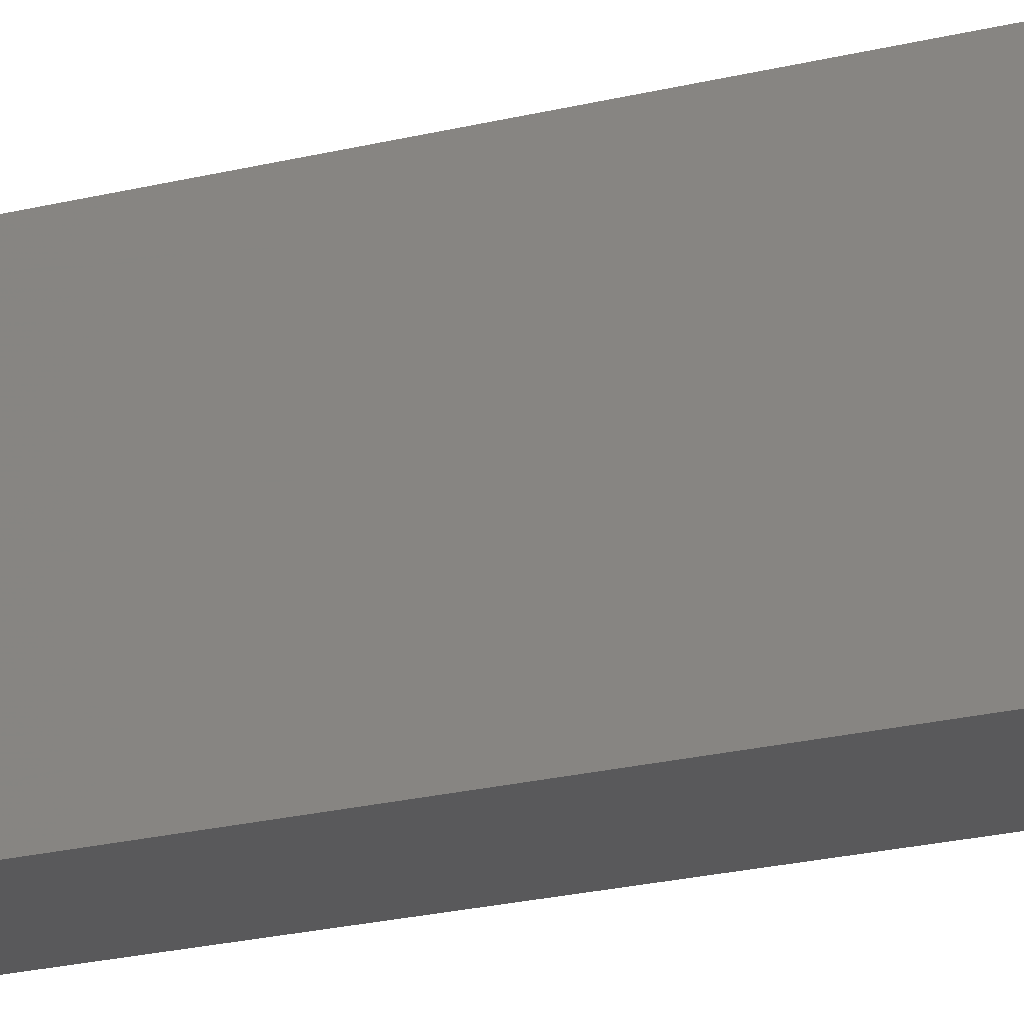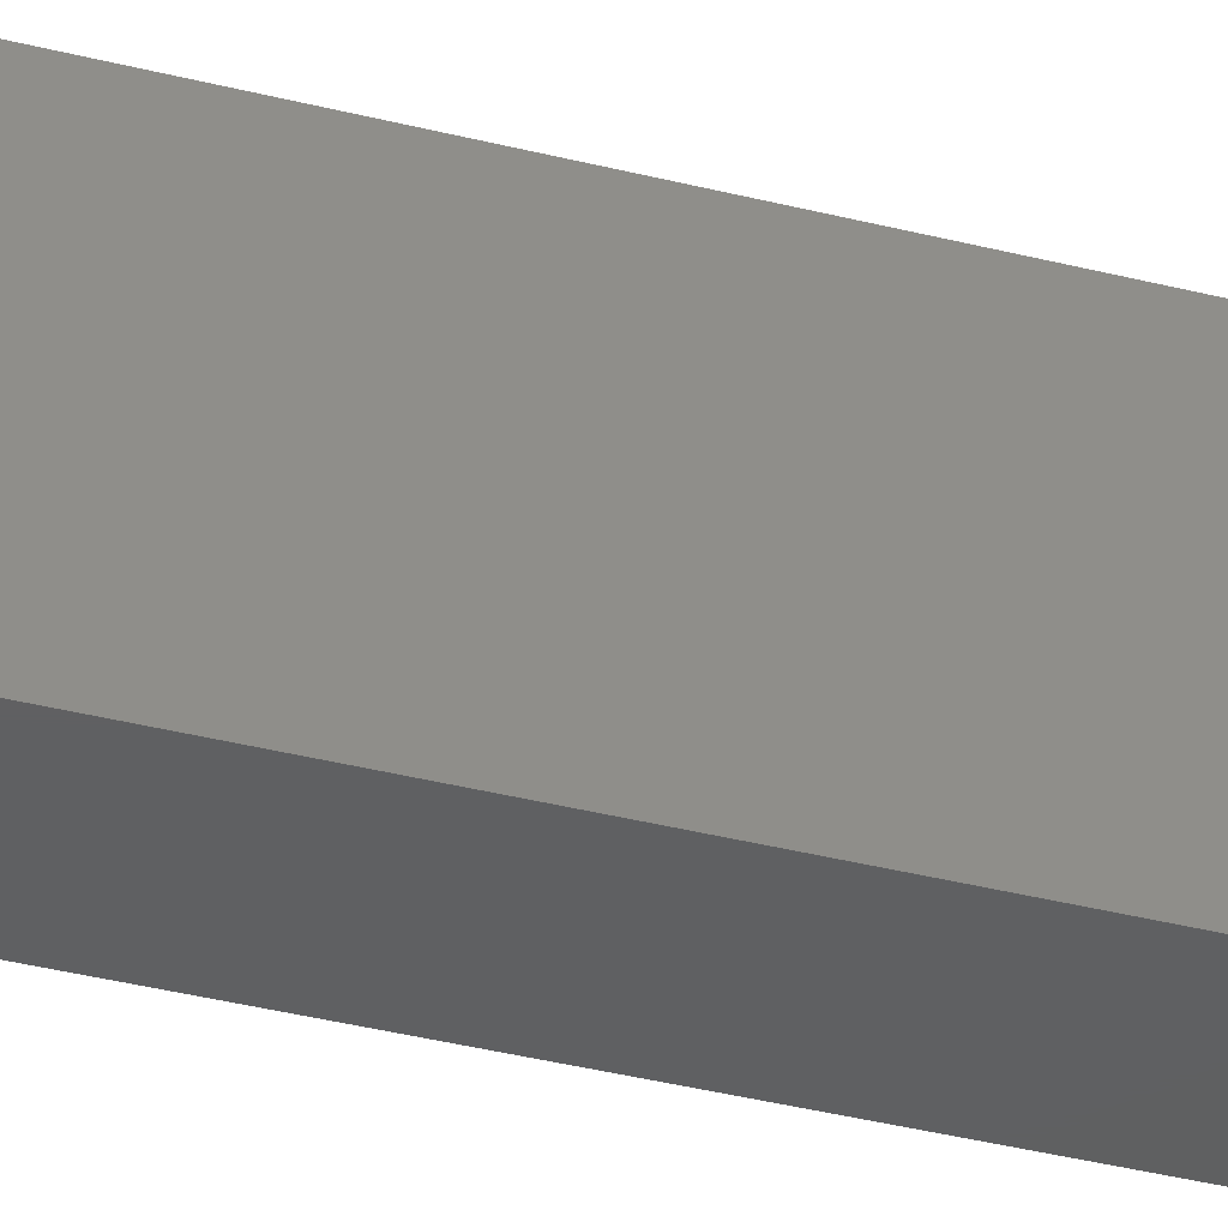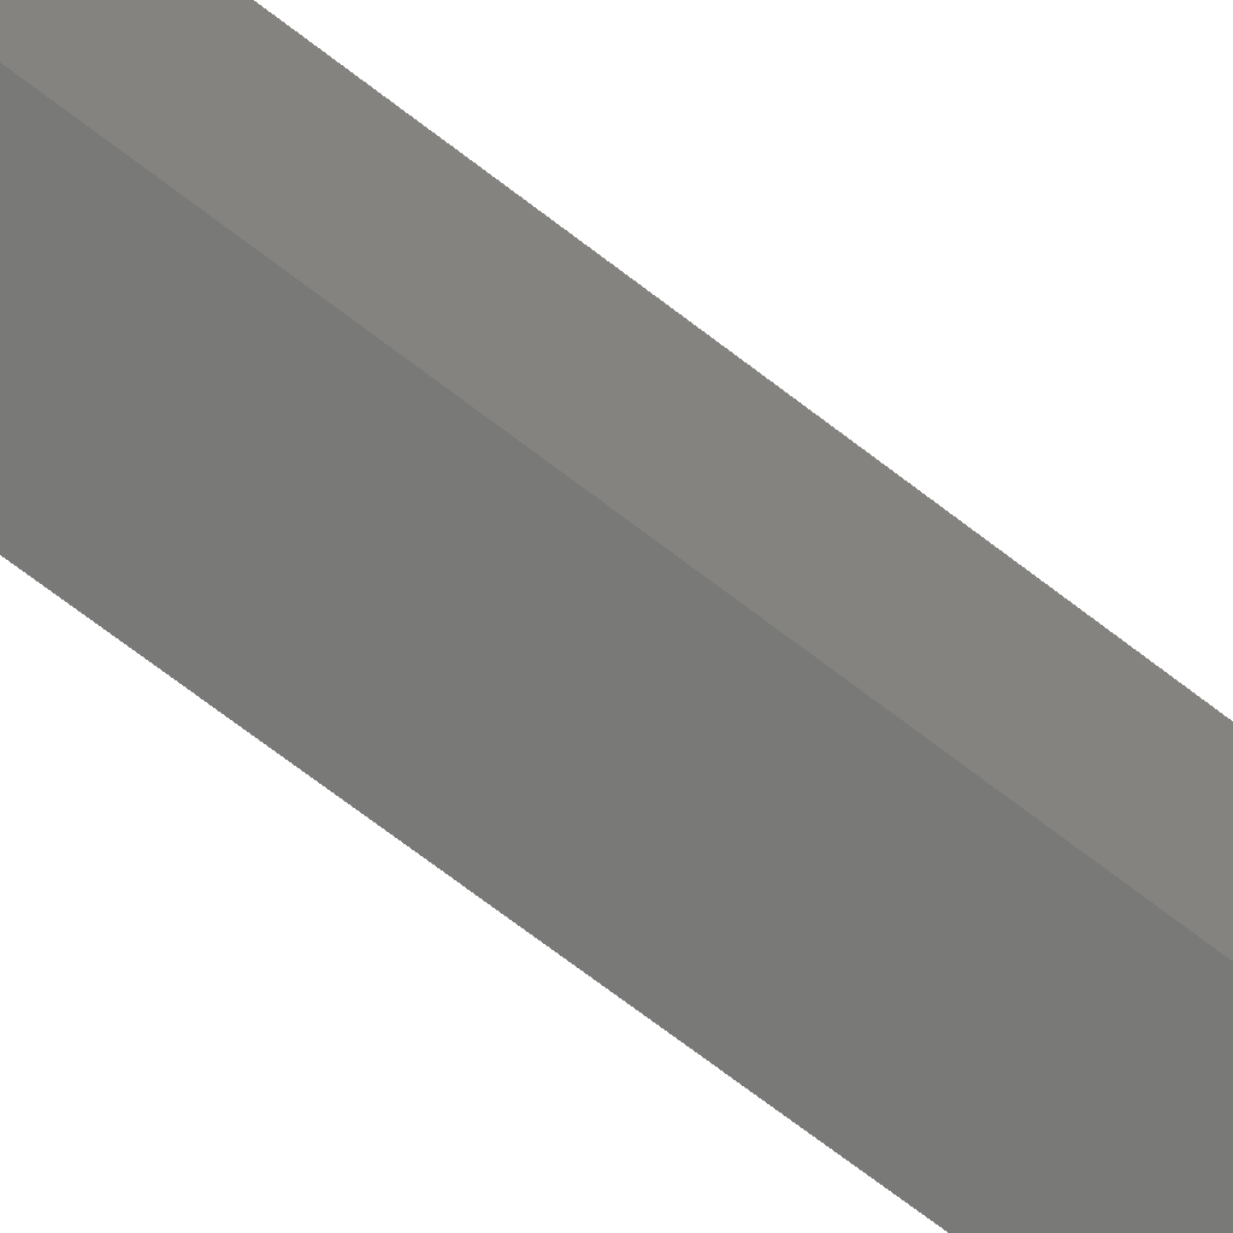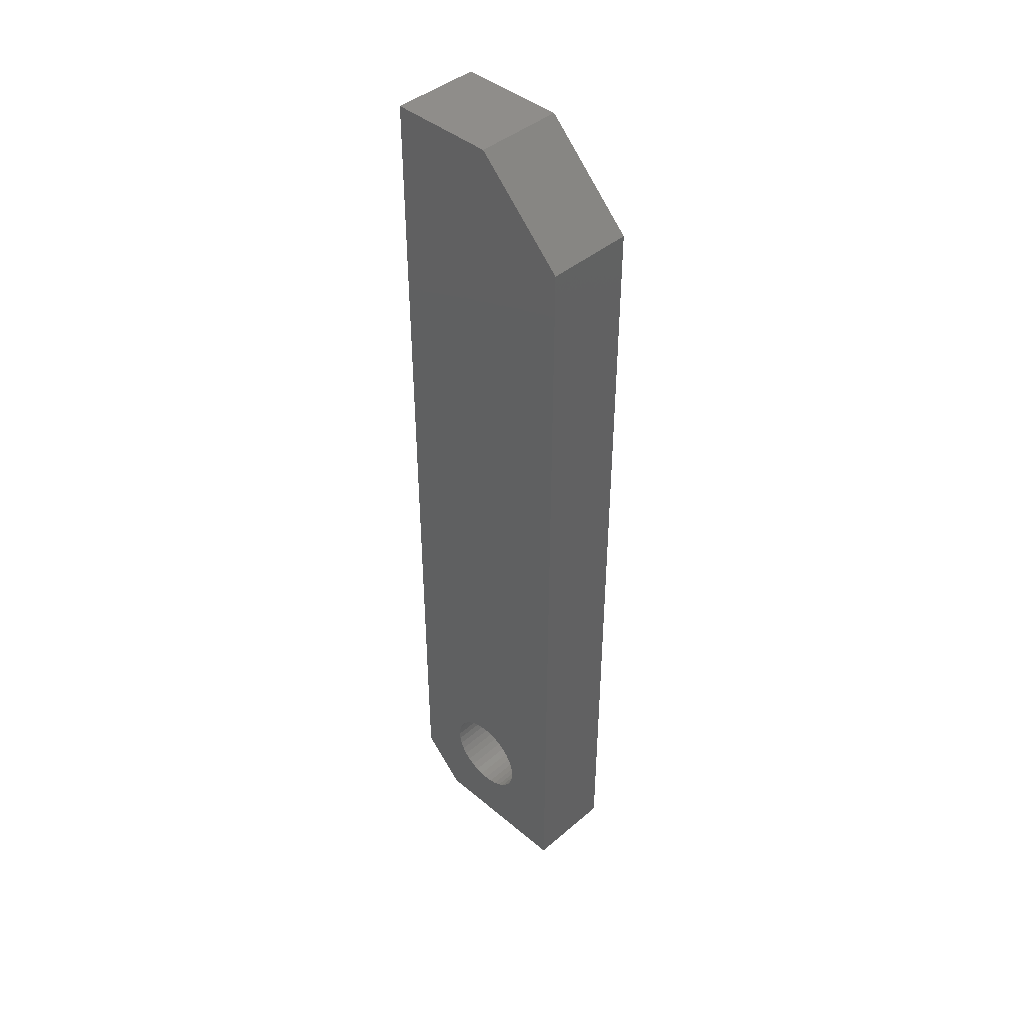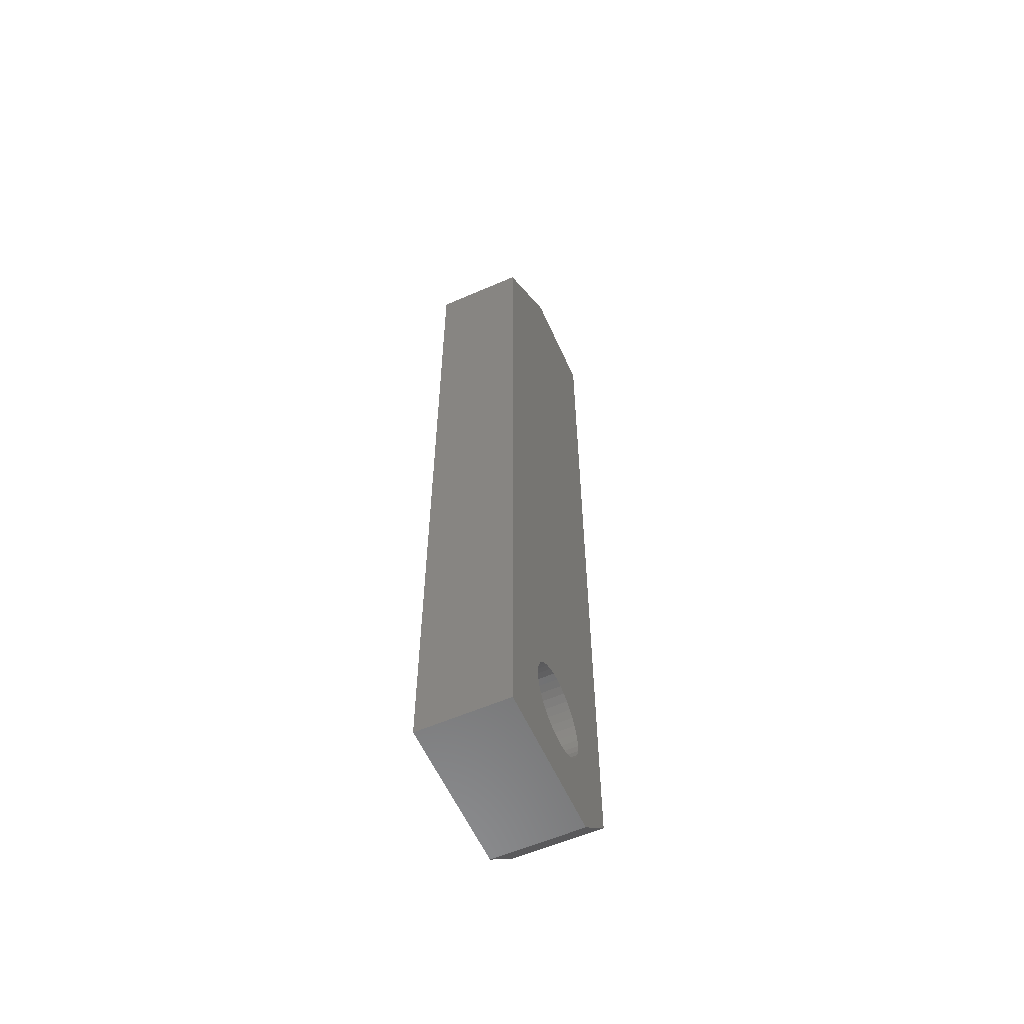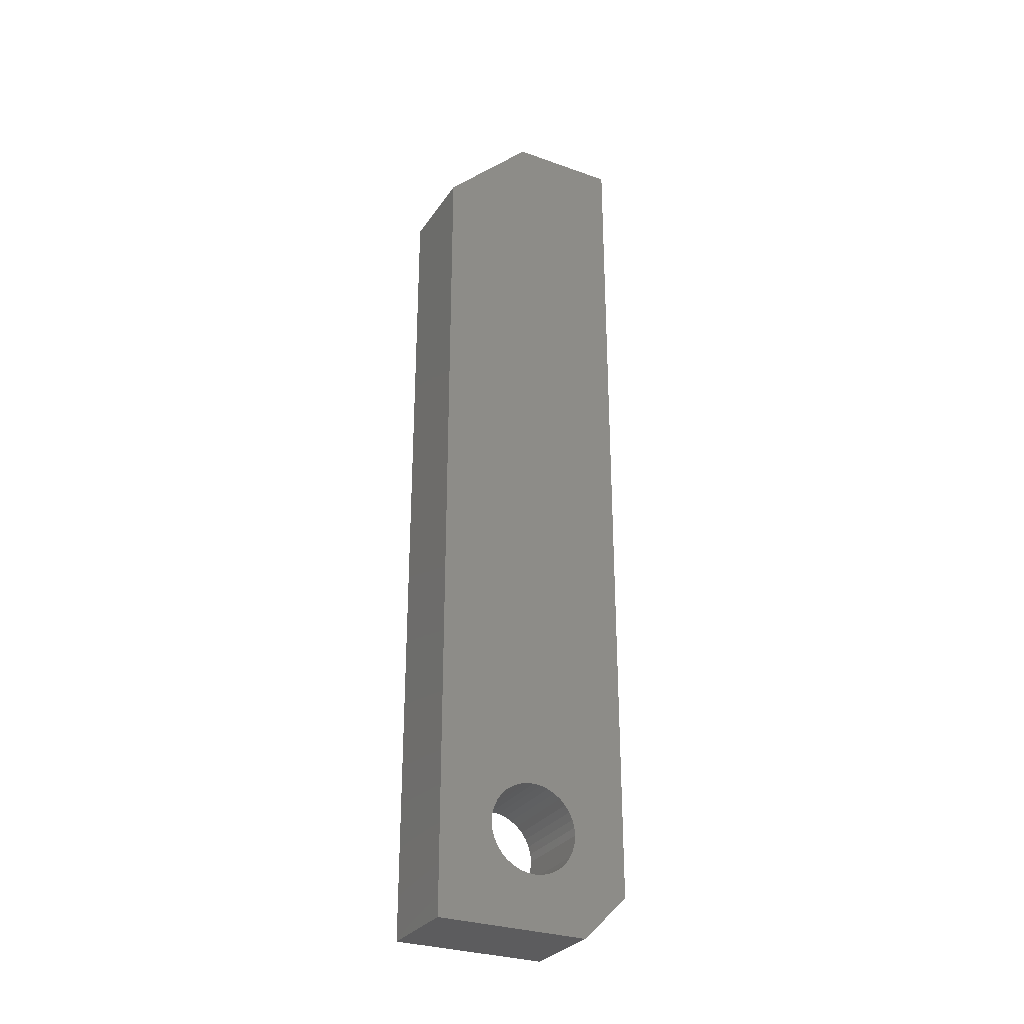
<metadata>
{"format":"stl","ext":"stl","renderer":"f3d","projection":"perspective","resolution":1024,"background":"white","views":[{"elev":-22.3,"azim":-66.6,"up":"+Z"},{"elev":-40.5,"azim":73.0,"up":"+Z"},{"elev":-71.8,"azim":-127.4,"up":"+Z"},{"elev":42.8,"azim":-45.2,"up":"+Y"},{"elev":-58.7,"azim":24.1,"up":"+Y"},{"elev":-29.6,"azim":62.4,"up":"+Y"}]}
</metadata>
<code>
# stl→obj: 68 verts, 168 faces
v 1226 1331 1931
v 1226 1331 1948
v 1216 1331 1931
v 1216 1331 1948
v 1216 1425 1948
v 1226 1425 1948
v 1226 1435 1938
v 1226 1435 1926
v 1216 1435 1938
v 1216 1435 1926
v 1216 1336 1926
v 1226 1336 1926
v 1216 1342 1932
v 1216 1341 1933
v 1216 1340 1933
v 1216 1347 1939
v 1216 1347 1940
v 1216 1346 1941
v 1216 1337 1937
v 1216 1338 1936
v 1216 1342 1942
v 1216 1341 1942
v 1216 1340 1942
v 1216 1339 1941
v 1216 1338 1940
v 1216 1343 1932
v 1216 1344 1933
v 1216 1345 1933
v 1216 1346 1934
v 1216 1347 1935
v 1216 1345 1942
v 1216 1344 1942
v 1216 1343 1942
v 1216 1338 1935
v 1216 1339 1934
v 1216 1347 1936
v 1216 1347 1937
v 1216 1347 1938
v 1216 1338 1939
v 1216 1337 1938
v 1226 1337 1937
v 1226 1338 1935
v 1226 1338 1936
v 1226 1345 1942
v 1226 1346 1941
v 1226 1347 1940
v 1226 1337 1938
v 1226 1338 1939
v 1226 1338 1940
v 1226 1340 1942
v 1226 1341 1942
v 1226 1342 1942
v 1226 1339 1941
v 1226 1343 1942
v 1226 1344 1942
v 1226 1347 1936
v 1226 1347 1935
v 1226 1346 1934
v 1226 1347 1939
v 1226 1347 1938
v 1226 1347 1937
v 1226 1343 1932
v 1226 1342 1932
v 1226 1341 1933
v 1226 1345 1933
v 1226 1344 1933
v 1226 1340 1933
v 1226 1339 1934
f 1 2 3
f 3 2 4
f 5 4 6
f 6 4 2
f 7 8 9
f 9 8 10
f 11 10 12
f 12 10 8
f 13 11 14
f 14 11 15
f 16 17 5
f 5 17 18
f 5 18 18
f 3 19 20
f 21 21 4
f 4 21 22
f 4 22 23
f 23 24 4
f 4 24 24
f 4 24 25
f 13 13 11
f 11 13 26
f 11 26 10
f 10 26 27
f 10 27 28
f 28 29 10
f 10 29 29
f 10 29 30
f 18 31 5
f 5 31 32
f 5 32 4
f 4 32 33
f 4 33 21
f 20 34 3
f 3 34 35
f 3 35 11
f 11 35 35
f 11 35 15
f 30 36 10
f 10 36 37
f 10 37 9
f 9 37 37
f 9 37 5
f 5 37 38
f 5 38 16
f 25 39 4
f 4 39 40
f 4 40 3
f 3 40 19
f 3 19 19
f 2 1 41
f 42 43 1
f 1 43 41
f 1 41 41
f 44 45 6
f 6 45 45
f 6 45 46
f 41 47 2
f 2 47 48
f 2 48 49
f 50 51 2
f 2 51 52
f 49 53 2
f 2 53 53
f 2 53 50
f 52 52 2
f 2 52 54
f 2 54 6
f 6 54 55
f 6 55 44
f 56 57 8
f 8 57 58
f 46 59 6
f 6 59 60
f 6 60 7
f 7 60 61
f 7 61 8
f 8 61 61
f 8 61 56
f 62 63 12
f 12 63 63
f 12 63 64
f 58 58 8
f 8 58 65
f 8 65 12
f 12 65 66
f 12 66 62
f 64 67 12
f 12 67 68
f 12 68 1
f 1 68 68
f 1 68 42
f 6 7 5
f 5 7 9
f 40 41 19
f 19 41 41
f 19 41 19
f 19 41 43
f 19 43 20
f 20 43 42
f 20 42 34
f 34 42 68
f 34 68 35
f 35 68 68
f 35 68 35
f 35 68 67
f 35 67 15
f 15 67 64
f 15 64 14
f 14 64 63
f 14 63 13
f 13 63 63
f 13 63 13
f 13 63 62
f 13 62 26
f 26 62 66
f 26 66 27
f 27 66 65
f 27 65 28
f 28 65 58
f 28 58 29
f 29 58 58
f 29 58 29
f 29 58 57
f 29 57 30
f 30 57 56
f 30 56 36
f 36 56 61
f 36 61 37
f 37 61 61
f 37 61 37
f 37 61 60
f 37 60 38
f 38 60 59
f 38 59 16
f 16 59 46
f 16 46 17
f 17 46 45
f 17 45 18
f 18 45 45
f 18 45 18
f 18 45 44
f 18 44 31
f 31 44 55
f 31 55 32
f 32 55 54
f 32 54 33
f 33 54 52
f 33 52 21
f 21 52 52
f 21 52 21
f 21 52 51
f 21 51 22
f 22 51 50
f 22 50 23
f 23 50 53
f 23 53 24
f 24 53 53
f 24 53 24
f 24 53 49
f 24 49 25
f 25 49 48
f 25 48 39
f 39 48 47
f 39 47 40
f 40 47 41
f 12 1 11
f 11 1 3

</code>
